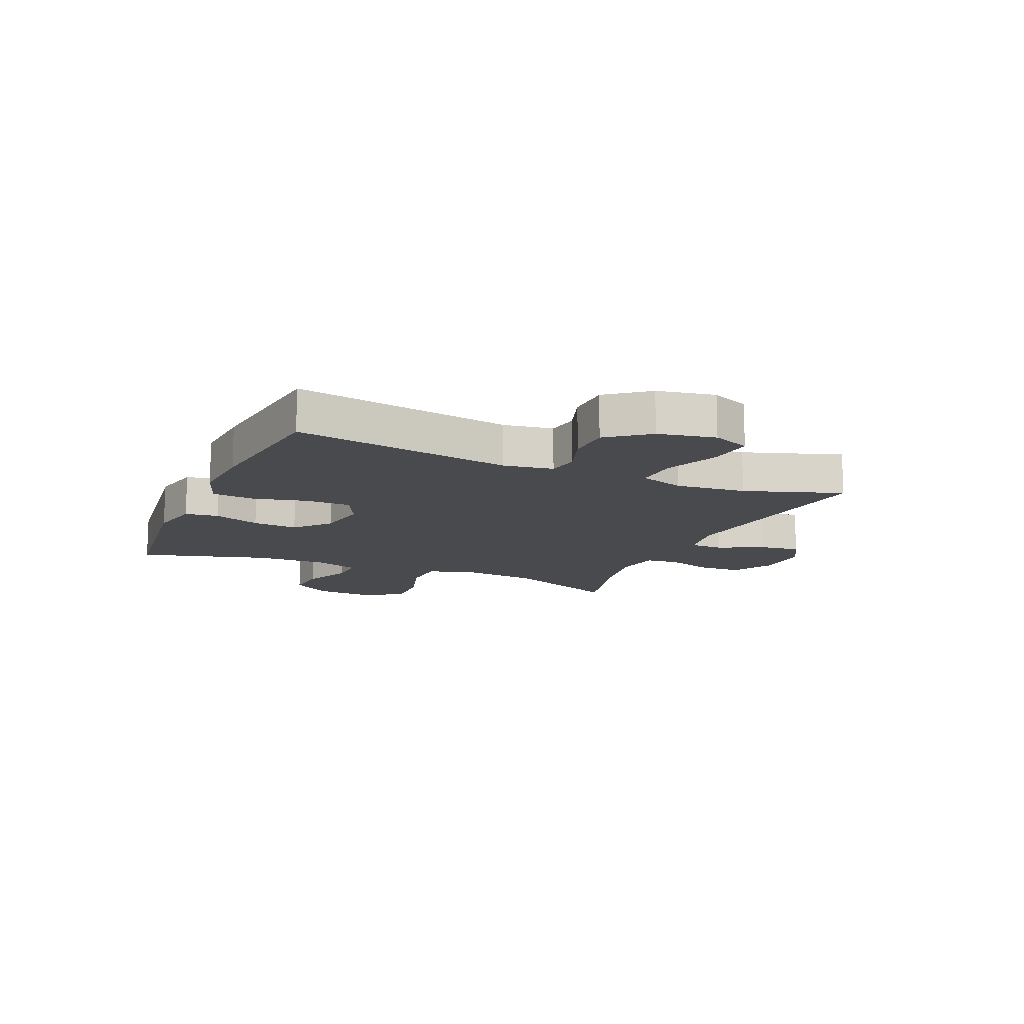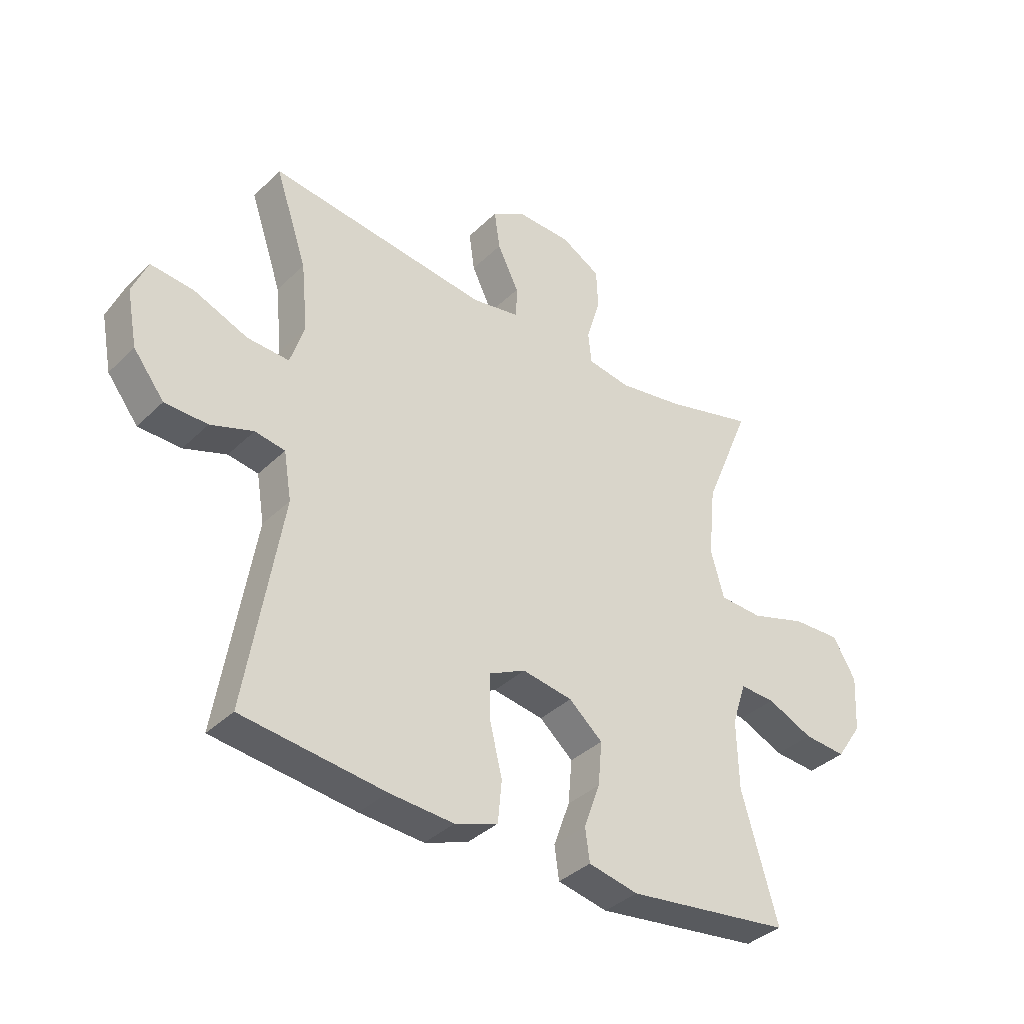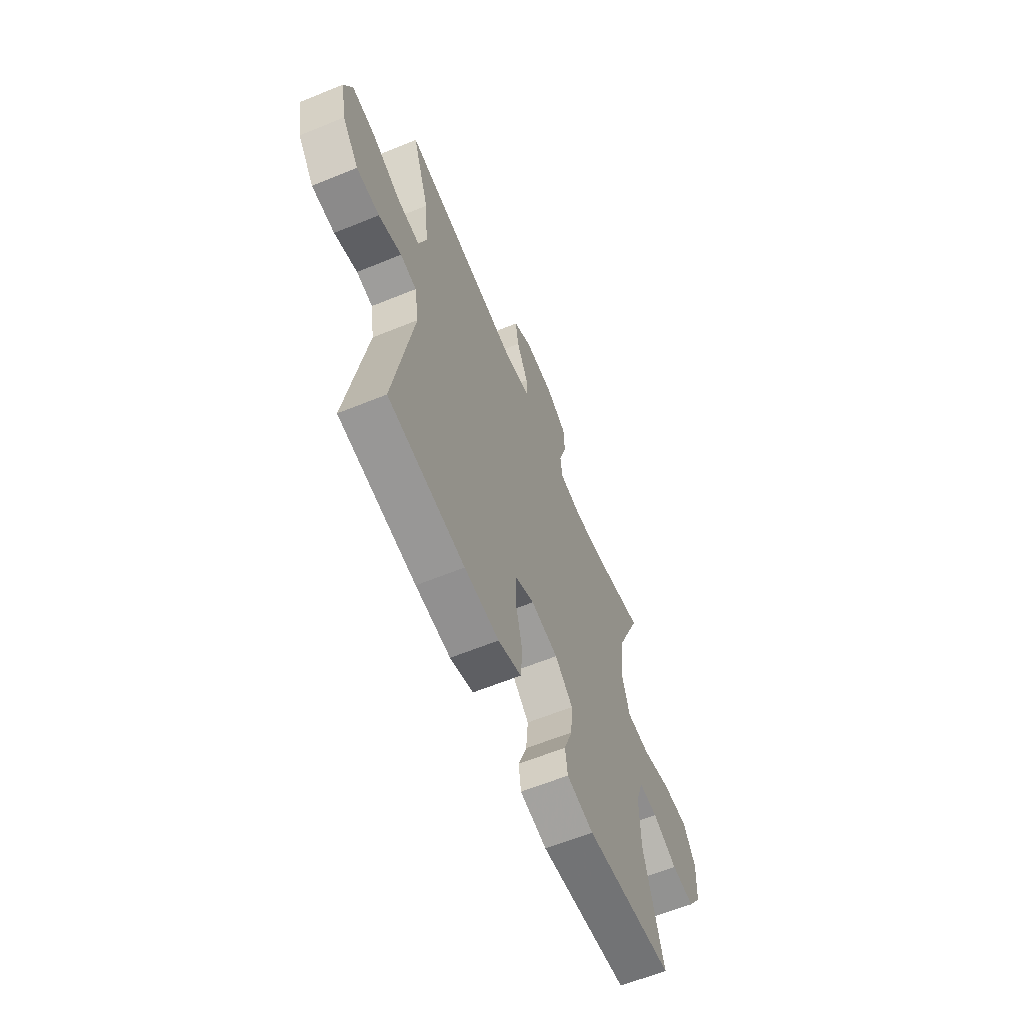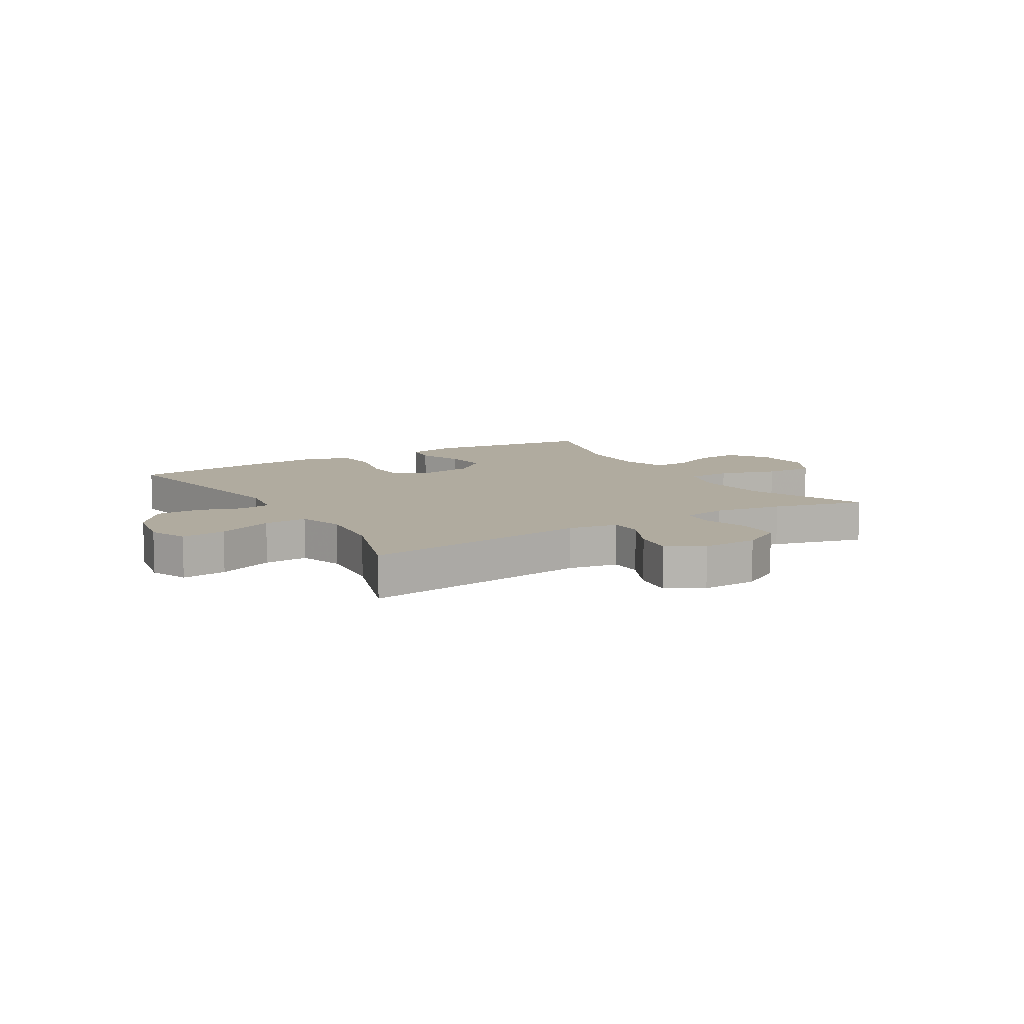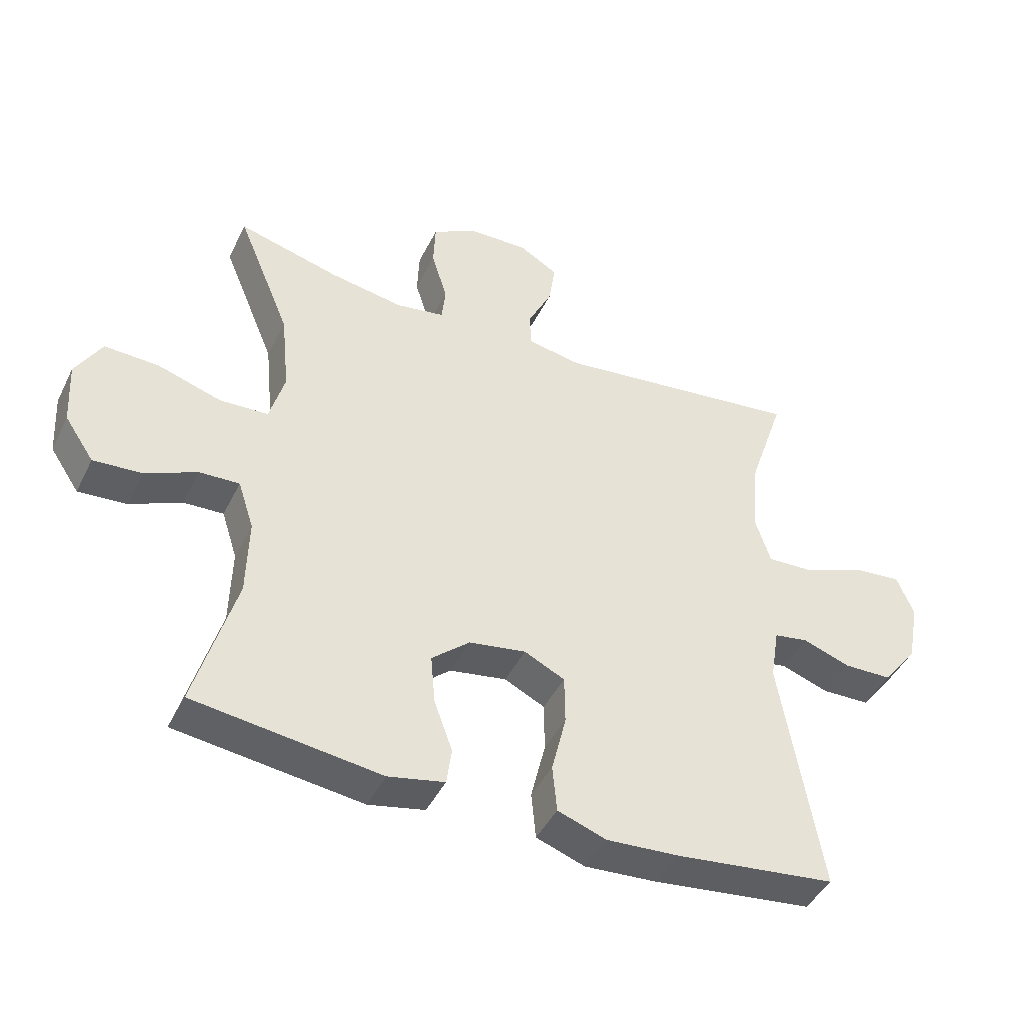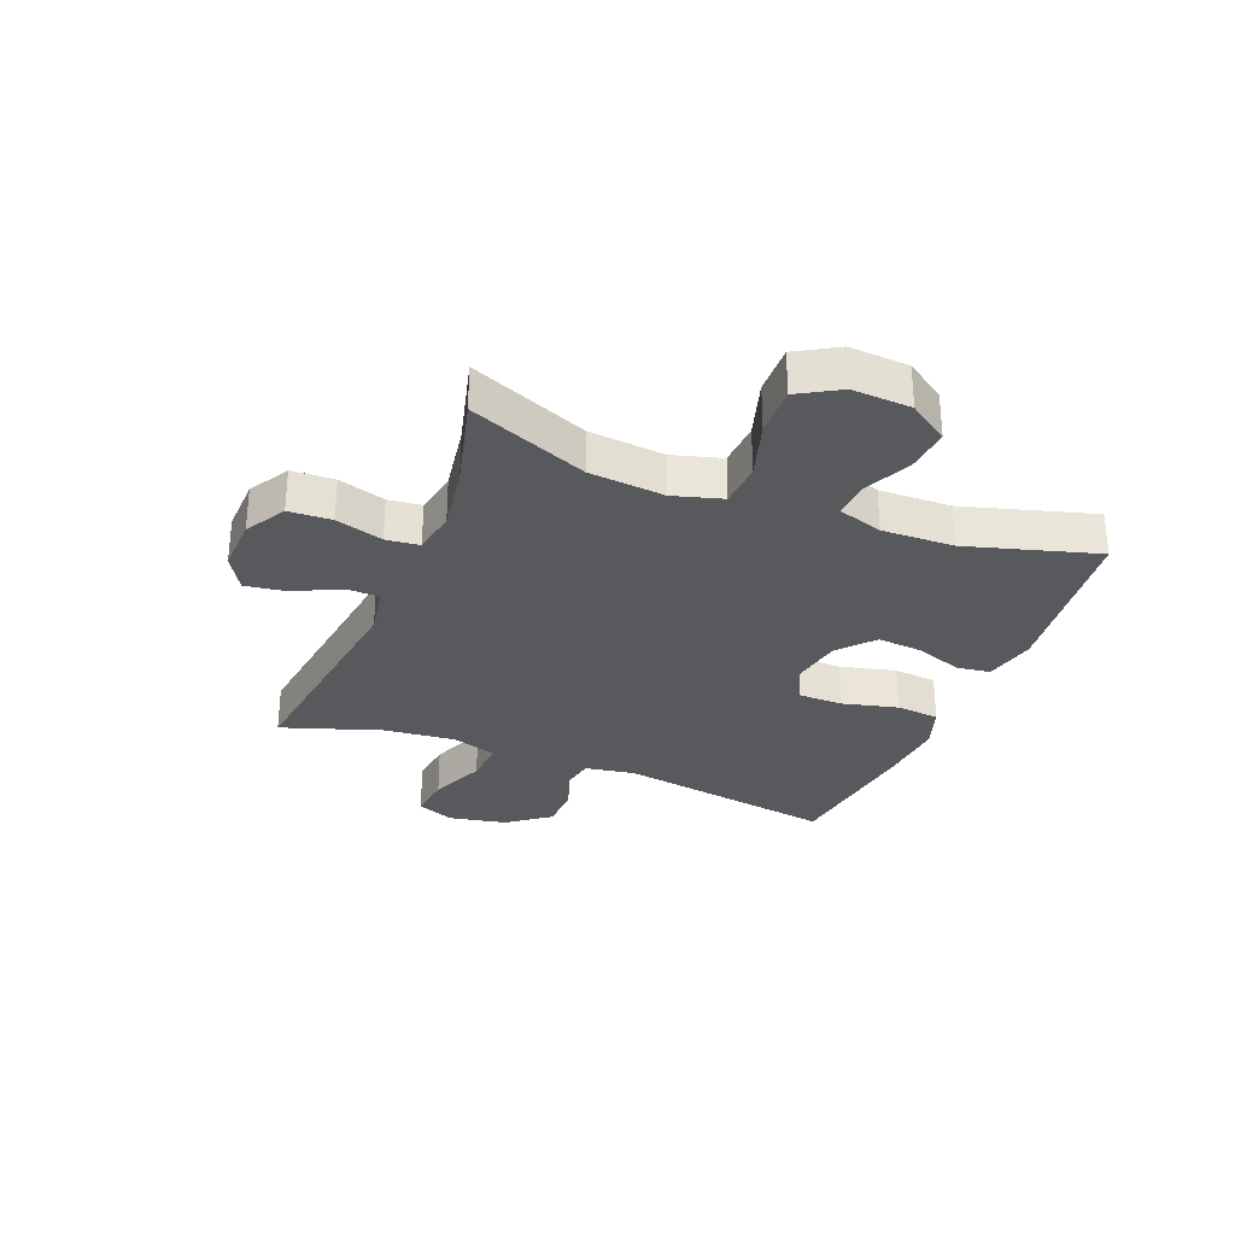
<metadata>
{"format":"obj","ext":"obj","renderer":"f3d","projection":"perspective","resolution":1024,"background":"white","views":[{"elev":-13.3,"azim":-113.5,"up":"+Y"},{"elev":-36.7,"azim":-38.9,"up":"+Z"},{"elev":-62.3,"azim":-67.5,"up":"+Z"},{"elev":9.7,"azim":-31.1,"up":"+Y"},{"elev":-44.3,"azim":155.0,"up":"+Z"},{"elev":-30.1,"azim":68.2,"up":"+Y"}]}
</metadata>
<code>
v 0.5 0.07 -0.5
v 0.206 0.07 -0.537
v 0.117 0.07 -0.518
v 0.109 0.07 -0.46
v 0.138 0.07 -0.38
v 0.145 0.07 -0.302
v 0.085 0.07 -0.25
v -0.005 0.07 -0.235
v -0.069 0.07 -0.266
v -0.07 0.07 -0.343
v -0.047 0.07 -0.438
v -0.054 0.07 -0.512
v -0.131 0.07 -0.539
v -0.246 0.07 -0.531
v -0.5 0.07 -0.5
v -0.437 0.07 -0.122
v -0.451 0.07 -0.037
v -0.505 0.07 -0.028
v -0.581 0.07 -0.054
v -0.657 0.07 -0.052
v -0.712 0.07 0.019
v -0.731 0.07 0.118
v -0.704 0.07 0.183
v -0.627 0.07 0.175
v -0.531 0.07 0.136
v -0.456 0.07 0.132
v -0.431 0.07 0.209
v -0.443 0.07 0.331
v -0.5 0.07 0.5
v -0.105 0.07 0.45
v -0.019 0.07 0.465
v -0.018 0.07 0.522
v -0.056 0.07 0.6
v -0.066 0.07 0.67
v -0.004 0.07 0.706
v 0.092 0.07 0.703
v 0.162 0.07 0.663
v 0.165 0.07 0.59
v 0.14 0.07 0.509
v 0.146 0.07 0.452
v 0.223 0.07 0.439
v 0.34 0.07 0.458
v 0.5 0.07 0.5
v 0.416 0.07 0.298
v 0.403 0.07 0.169
v 0.427 0.07 0.085
v 0.504 0.07 0.081
v 0.604 0.07 0.112
v 0.69 0.07 0.115
v 0.731 0.07 0.045
v 0.725 0.07 -0.056
v 0.679 0.07 -0.124
v 0.603 0.07 -0.118
v 0.521 0.07 -0.081
v 0.458 0.07 -0.078
v 0.433 0.07 -0.155
v 0.436 0.07 -0.278
v 0.5 0 -0.5
v 0.206 0 -0.537
v 0.117 0 -0.518
v 0.109 0 -0.46
v 0.138 0 -0.38
v 0.145 0 -0.302
v 0.085 0 -0.25
v -0.005 0 -0.235
v -0.069 0 -0.266
v -0.07 0 -0.343
v -0.047 0 -0.438
v -0.054 0 -0.512
v -0.131 0 -0.539
v -0.246 0 -0.531
v -0.5 0 -0.5
v -0.437 0 -0.122
v -0.451 0 -0.037
v -0.505 0 -0.028
v -0.581 0 -0.054
v -0.657 0 -0.052
v -0.712 0 0.019
v -0.731 0 0.118
v -0.704 0 0.183
v -0.627 0 0.175
v -0.531 0 0.136
v -0.456 0 0.132
v -0.431 0 0.209
v -0.443 0 0.331
v -0.5 0 0.5
v -0.105 0 0.45
v -0.019 0 0.465
v -0.018 0 0.522
v -0.056 0 0.6
v -0.066 0 0.67
v -0.004 0 0.706
v 0.092 0 0.703
v 0.162 0 0.663
v 0.165 0 0.59
v 0.14 0 0.509
v 0.146 0 0.452
v 0.223 0 0.439
v 0.34 0 0.458
v 0.5 0 0.5
v 0.416 0 0.298
v 0.403 0 0.169
v 0.427 0 0.085
v 0.504 0 0.081
v 0.604 0 0.112
v 0.69 0 0.115
v 0.731 0 0.045
v 0.725 0 -0.056
v 0.679 0 -0.124
v 0.603 0 -0.118
v 0.521 0 -0.081
v 0.458 0 -0.078
v 0.433 0 -0.155
v 0.436 0 -0.278
f 51 52 53 54
f 51 54 55
f 50 51 55
f 47 48 49 50
f 46 47 50 55
f 45 46 55 56
f 42 43 44
f 41 42 44 45
f 40 41 45 56
f 36 37 38 39
f 36 39 40
f 35 36 40
f 32 33 34 35
f 31 32 35 40
f 30 31 40 56
f 28 29 30 56
f 22 23 24 25
f 22 25 26
f 21 22 26
f 18 19 20 21
f 17 18 21 26
f 16 17 26 27
f 14 15 16
f 13 14 16 27
f 10 11 12 13
f 9 10 13 27
f 2 3 4 5
f 57 1 2 5
f 57 5 6
f 56 57 6 7
f 28 56 7 8
f 8 9 27 28
f 111 110 109 108
f 112 111 108
f 112 108 107
f 107 106 105 104
f 112 107 104 103
f 113 112 103 102
f 101 100 99
f 102 101 99 98
f 113 102 98 97
f 96 95 94 93
f 97 96 93
f 97 93 92
f 92 91 90 89
f 97 92 89 88
f 113 97 88 87
f 113 87 86 85
f 82 81 80 79
f 83 82 79
f 83 79 78
f 78 77 76 75
f 83 78 75 74
f 84 83 74 73
f 73 72 71
f 84 73 71 70
f 70 69 68 67
f 84 70 67 66
f 62 61 60 59
f 62 59 58 114
f 63 62 114
f 64 63 114 113
f 65 64 113 85
f 85 84 66 65
f 1 58 59 2
f 2 59 60 3
f 3 60 61 4
f 4 61 62 5
f 5 62 63 6
f 6 63 64 7
f 7 64 65 8
f 8 65 66 9
f 9 66 67 10
f 10 67 68 11
f 11 68 69 12
f 12 69 70 13
f 13 70 71 14
f 14 71 72 15
f 15 72 73 16
f 16 73 74 17
f 17 74 75 18
f 18 75 76 19
f 19 76 77 20
f 20 77 78 21
f 21 78 79 22
f 22 79 80 23
f 23 80 81 24
f 24 81 82 25
f 25 82 83 26
f 26 83 84 27
f 27 84 85 28
f 28 85 86 29
f 29 86 87 30
f 30 87 88 31
f 31 88 89 32
f 32 89 90 33
f 33 90 91 34
f 34 91 92 35
f 35 92 93 36
f 36 93 94 37
f 37 94 95 38
f 38 95 96 39
f 39 96 97 40
f 40 97 98 41
f 41 98 99 42
f 42 99 100 43
f 43 100 101 44
f 44 101 102 45
f 45 102 103 46
f 46 103 104 47
f 47 104 105 48
f 48 105 106 49
f 49 106 107 50
f 50 107 108 51
f 51 108 109 52
f 52 109 110 53
f 53 110 111 54
f 54 111 112 55
f 55 112 113 56
f 56 113 114 57
f 57 114 58 1

</code>
